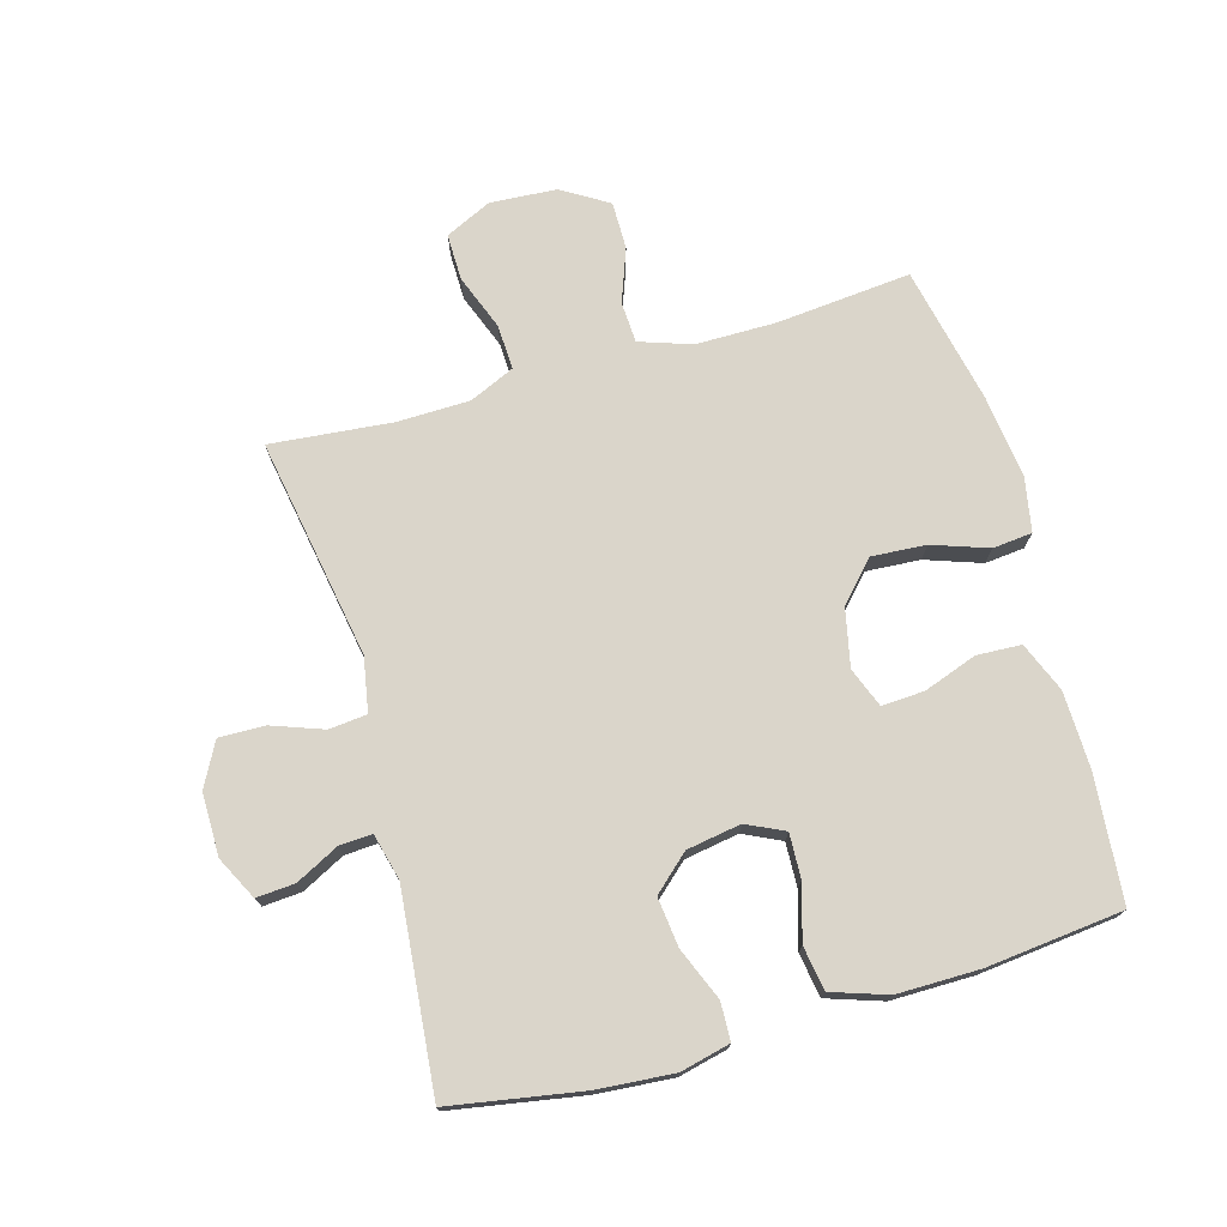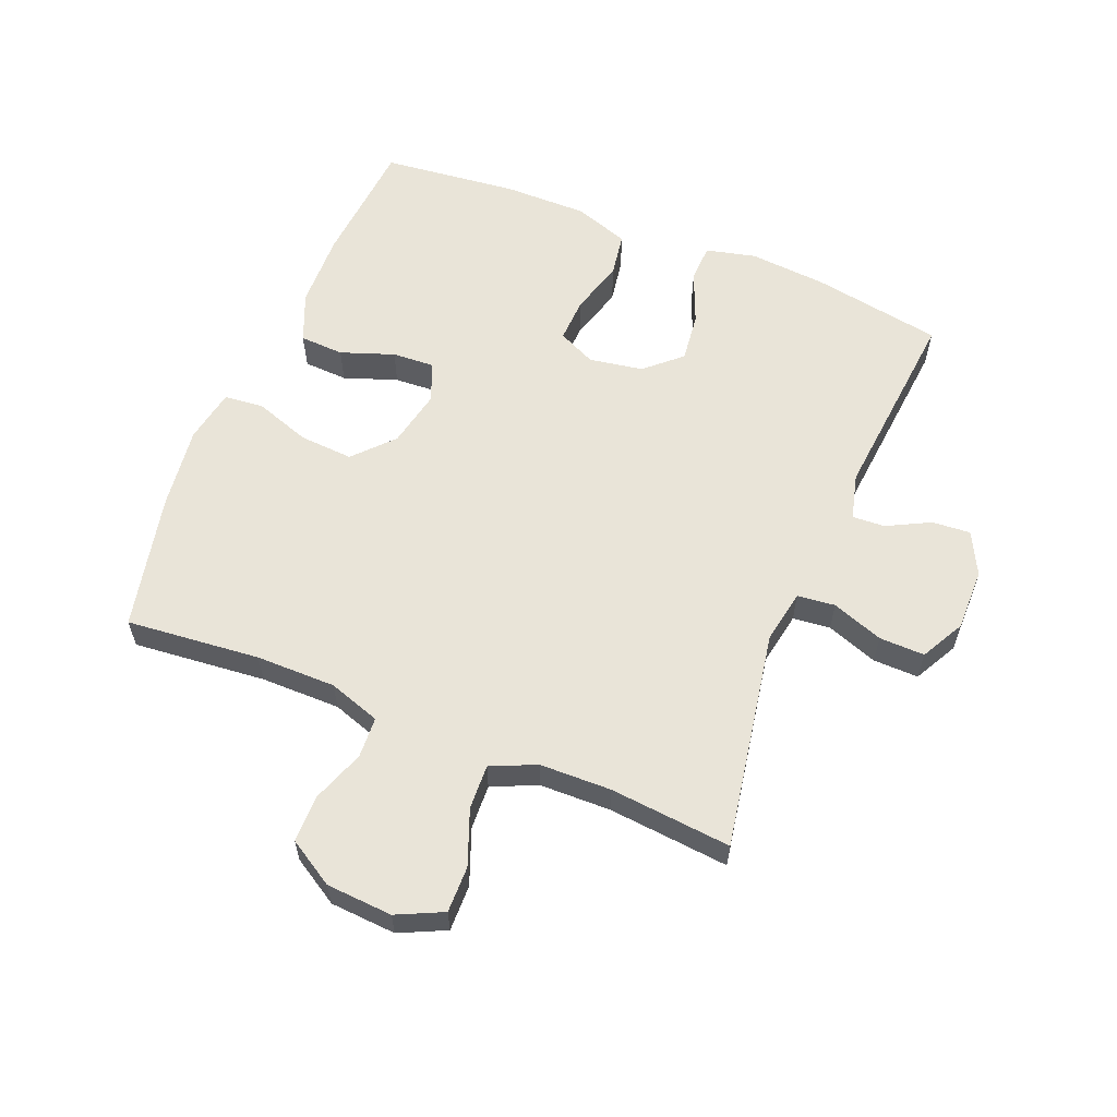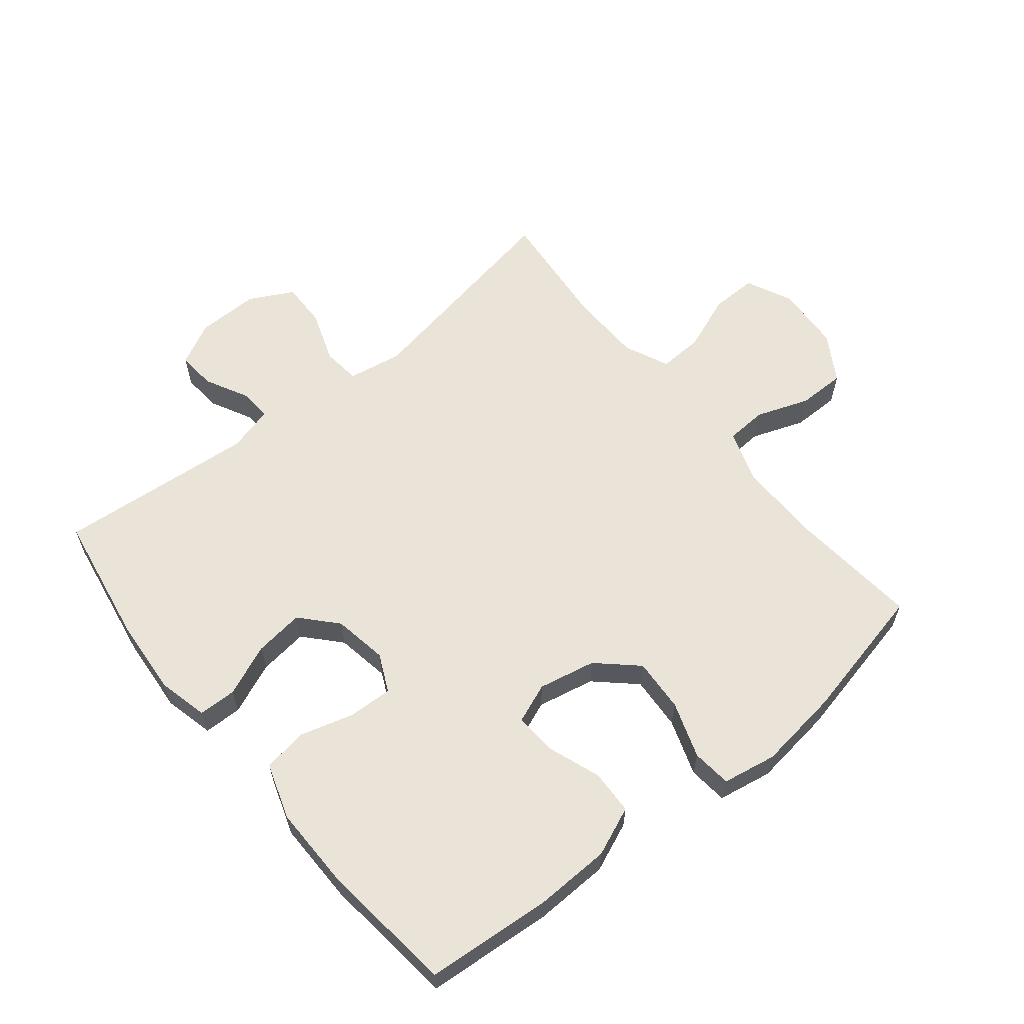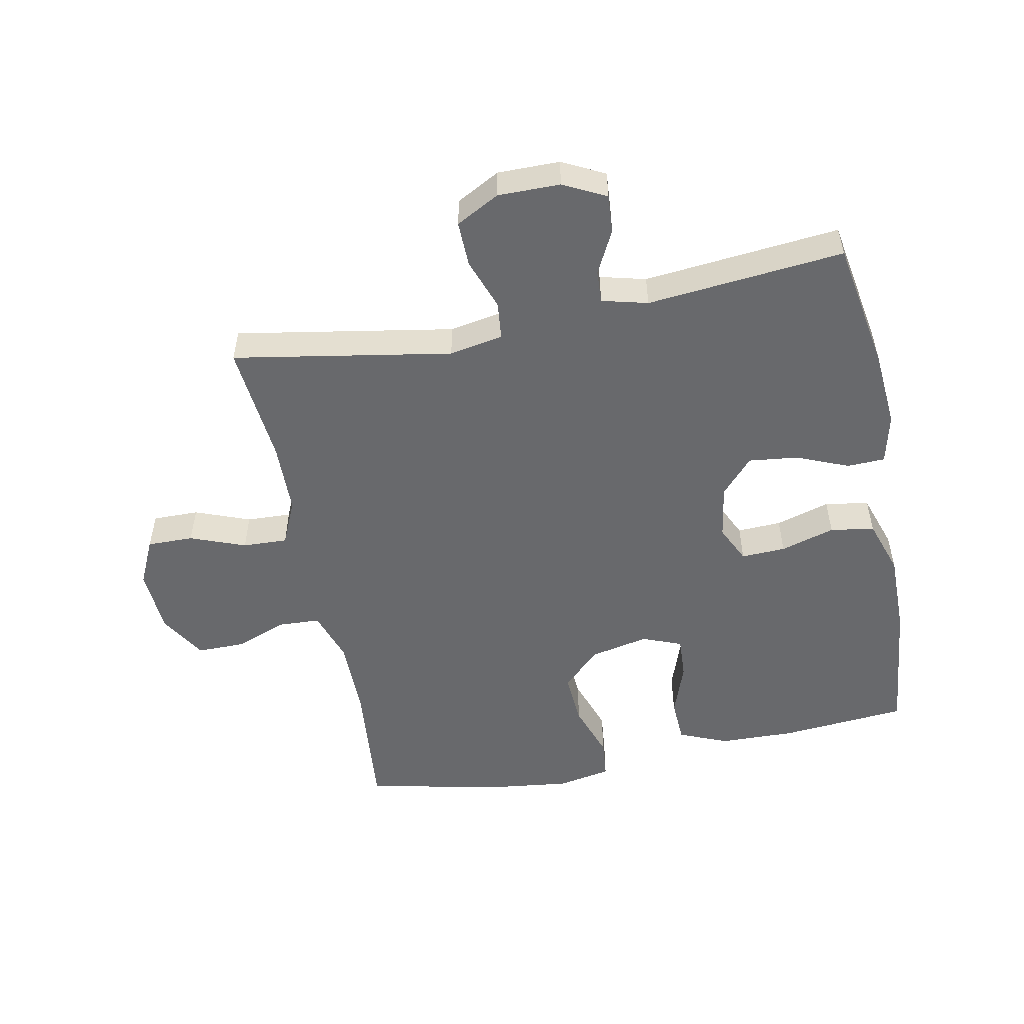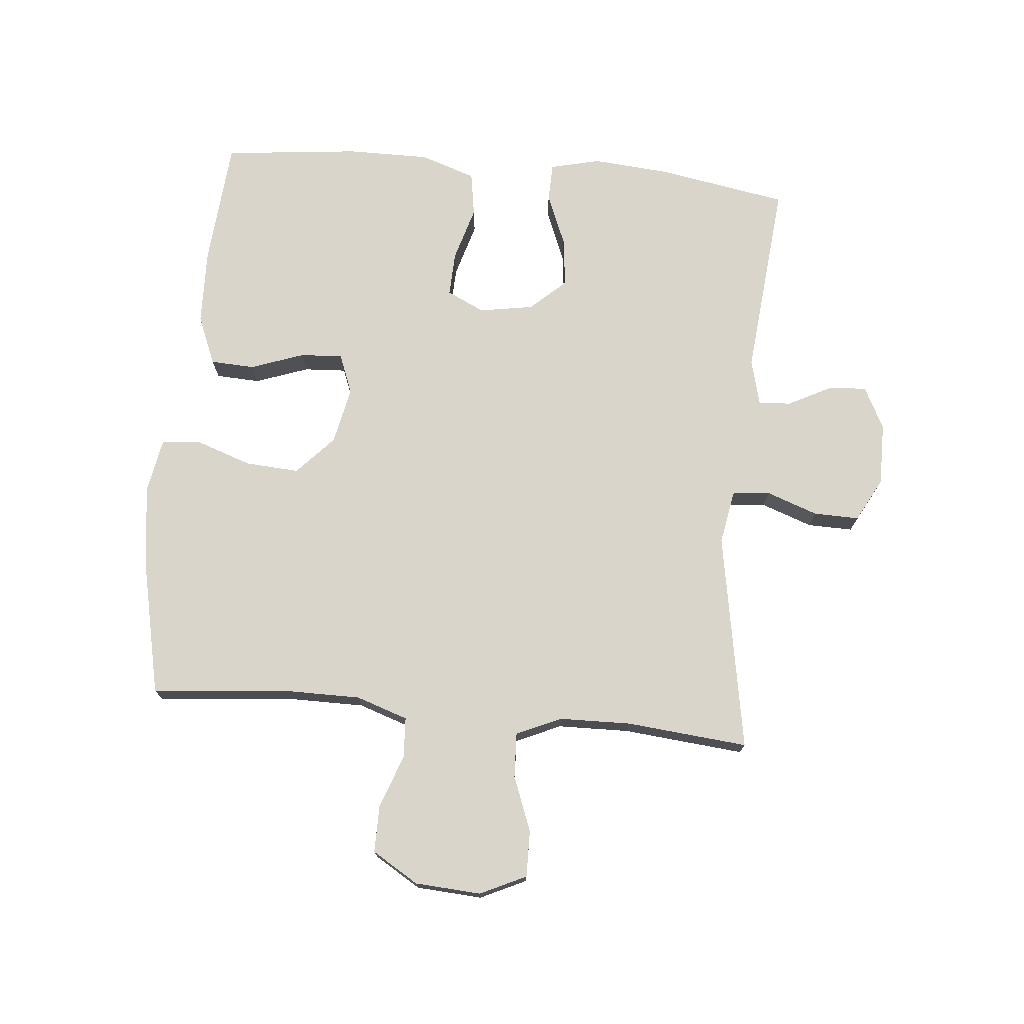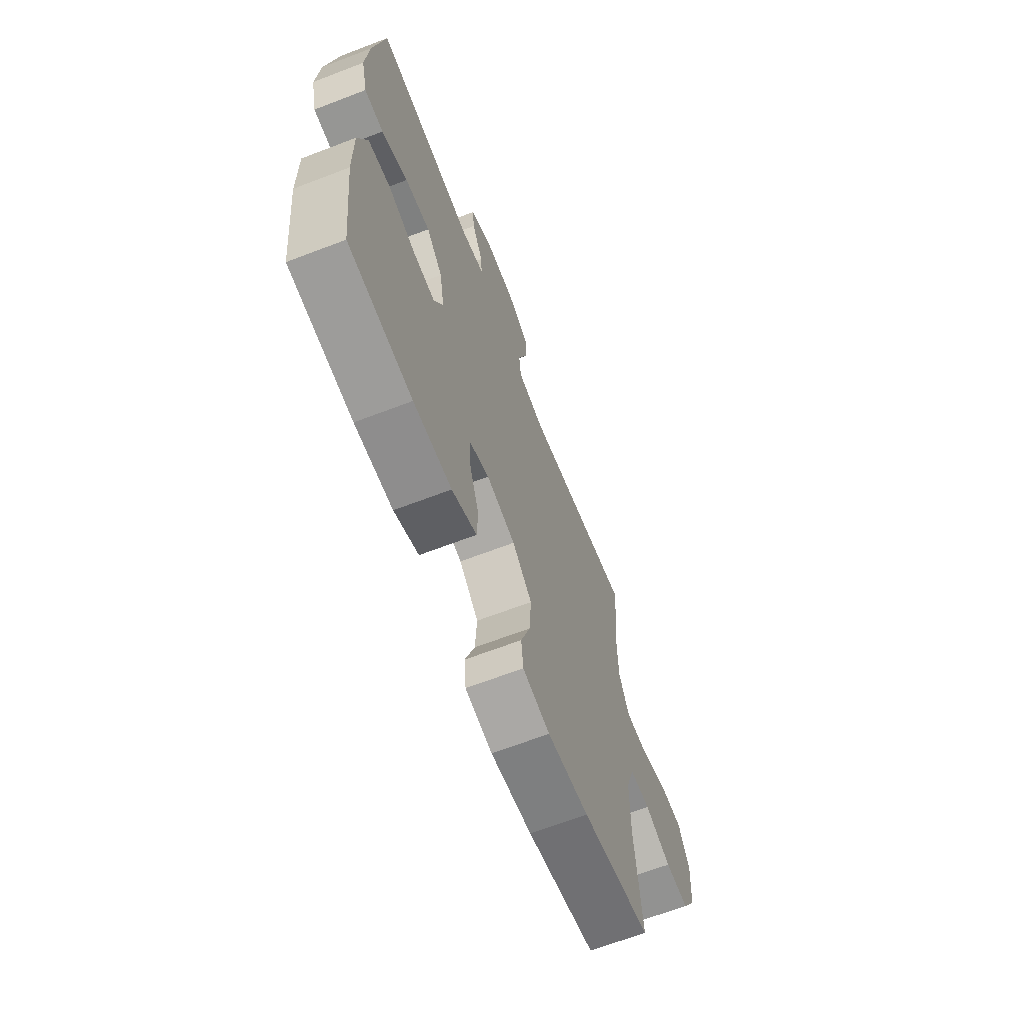
<metadata>
{"format":"obj","ext":"obj","renderer":"f3d","projection":"perspective","resolution":1024,"background":"white","views":[{"elev":74.2,"azim":74.2,"up":"+Y"},{"elev":59.9,"azim":-67.9,"up":"+Y"},{"elev":61.1,"azim":140.8,"up":"+Y"},{"elev":-52.8,"azim":11.3,"up":"+Y"},{"elev":74.3,"azim":-84.7,"up":"+Y"},{"elev":-66.1,"azim":111.1,"up":"+Z"}]}
</metadata>
<code>
o path1310
v 0.5639 0.0375 -0.3042
v 0.5647 0.0375 -0.1716
v 0.5349 0.0375 -0.08209
v 0.464 0.0375 -0.07061
v 0.3763 0.0375 -0.09624
v 0.3049 0.0375 -0.09901
v 0.2762 0.0375 -0.03837
v 0.2908 0.0375 0.04872
v 0.3425 0.0375 0.1059
v 0.422 0.0375 0.09634
v 0.5057 0.0375 0.06185
v 0.5668 0.0375 0.06372
v 0.5861 0.0375 0.1442
v 0.5761 0.0375 0.269
v 0.5401 0.0375 0.4783
v 0.2222 0.0375 0.4483
v 0.1483 0.0375 0.4673
v 0.1512 0.0375 0.5198
v 0.1868 0.0375 0.5888
v 0.1915 0.0375 0.6509
v 0.123 0.0375 0.6858
v 0.02246 0.0375 0.6865
v -0.04765 0.0375 0.6491
v -0.04616 0.0375 0.5758
v -0.01638 0.0375 0.4927
v -0.0227 0.0375 0.4319
v -0.1096 0.0375 0.4164
v -0.4618 0.0375 0.4783
v -0.4433 0.0375 0.2822
v -0.4458 0.0375 0.1663
v -0.4782 0.0375 0.09398
v -0.5503 0.0375 0.09711
v -0.6392 0.0375 0.1311
v -0.7138 0.0375 0.1321
v -0.7488 0.0375 0.05789
v -0.7419 0.0375 -0.04865
v -0.6966 0.0375 -0.1231
v -0.6201 0.0375 -0.1229
v -0.5355 0.0375 -0.09173
v -0.4694 0.0375 -0.0952
v -0.4413 0.0375 -0.1787
v -0.4412 0.0375 -0.3076
v -0.4618 0.0375 -0.5234
v -0.2415 0.0375 -0.571
v -0.1093 0.0375 -0.5876
v -0.02214 0.0375 -0.5716
v -0.01568 0.0375 -0.5083
v -0.04668 0.0375 -0.4183
v -0.05225 0.0375 -0.3316
v 0.01029 0.0375 -0.2737
v 0.1026 0.0375 -0.2544
v 0.1662 0.0375 -0.2792
v 0.1622 0.0375 -0.3474
v 0.1316 0.0375 -0.4333
v 0.1349 0.0375 -0.5045
v 0.2141 0.0375 -0.5371
v 0.336 0.0375 -0.5404
v 0.5401 0.0375 -0.5234
v 0.5639 -0.0375 -0.3042
v 0.5647 -0.0375 -0.1716
v 0.5349 -0.0375 -0.08209
v 0.464 -0.0375 -0.07061
v 0.3763 -0.0375 -0.09624
v 0.3049 -0.0375 -0.09901
v 0.2762 -0.0375 -0.03837
v 0.2908 -0.0375 0.04872
v 0.3425 -0.0375 0.1059
v 0.422 -0.0375 0.09634
v 0.5057 -0.0375 0.06185
v 0.5668 -0.0375 0.06372
v 0.5861 -0.0375 0.1442
v 0.5761 -0.0375 0.269
v 0.5401 -0.0375 0.4783
v 0.2222 -0.0375 0.4483
v 0.1483 -0.0375 0.4673
v 0.1512 -0.0375 0.5198
v 0.1868 -0.0375 0.5888
v 0.1915 -0.0375 0.6509
v 0.123 -0.0375 0.6858
v 0.02246 -0.0375 0.6865
v -0.04765 -0.0375 0.6491
v -0.04616 -0.0375 0.5758
v -0.01638 -0.0375 0.4927
v -0.0227 -0.0375 0.4319
v -0.1096 -0.0375 0.4164
v -0.4618 -0.0375 0.4783
v -0.4433 -0.0375 0.2822
v -0.4458 -0.0375 0.1663
v -0.4782 -0.0375 0.09398
v -0.5503 -0.0375 0.09711
v -0.6392 -0.0375 0.1311
v -0.7138 -0.0375 0.1321
v -0.7488 -0.0375 0.05789
v -0.7419 -0.0375 -0.04865
v -0.6966 -0.0375 -0.1231
v -0.6201 -0.0375 -0.1229
v -0.5355 -0.0375 -0.09173
v -0.4694 -0.0375 -0.0952
v -0.4413 -0.0375 -0.1787
v -0.4412 -0.0375 -0.3076
v -0.4618 -0.0375 -0.5234
v -0.2415 -0.0375 -0.571
v -0.1093 -0.0375 -0.5876
v -0.02214 -0.0375 -0.5716
v -0.01568 -0.0375 -0.5083
v -0.04668 -0.0375 -0.4183
v -0.05225 -0.0375 -0.3316
v 0.01029 -0.0375 -0.2737
v 0.1026 -0.0375 -0.2544
v 0.1662 -0.0375 -0.2792
v 0.1622 -0.0375 -0.3474
v 0.1316 -0.0375 -0.4333
v 0.1349 -0.0375 -0.5045
v 0.2141 -0.0375 -0.5371
v 0.336 -0.0375 -0.5404
v 0.5401 -0.0375 -0.5234
v 0.123 0.0375 0.6858
v 0.02246 0.0375 0.6865
v -0.04765 0.0375 0.6491
v -0.04765 0.0375 0.6491
v 0.1915 0.0375 0.6509
v 0.1915 0.0375 0.6509
v 0.1868 0.0375 0.5888
v -0.04616 0.0375 0.5758
v 0.1512 0.0375 0.5198
v -0.01638 0.0375 0.4927
v 0.1483 0.0375 0.4673
v 0.1483 0.0375 0.4673
v -0.0227 0.0375 0.4319
v -0.0227 0.0375 0.4319
v 0.2222 0.0375 0.4483
v 0.5401 0.0375 0.4783
v 0.5401 0.0375 0.4783
v -0.1096 0.0375 0.4164
v -0.4618 0.0375 0.4783
v -0.4618 0.0375 0.4783
v -0.4433 0.0375 0.2822
v 0.5761 0.0375 0.269
v -0.4458 0.0375 0.1663
v 0.5861 0.0375 0.1442
v -0.4782 0.0375 0.09398
v -0.4782 0.0375 0.09398
v 0.5668 0.0375 0.06372
v 0.5668 0.0375 0.06372
v 0.3425 0.0375 0.1059
v 0.422 0.0375 0.09634
v -0.6392 0.0375 0.1311
v -0.7138 0.0375 0.1321
v -0.7138 0.0375 0.1321
v -0.7488 0.0375 0.05789
v -0.5503 0.0375 0.09711
v 0.2908 0.0375 0.04872
v 0.5057 0.0375 0.06185
v -0.7419 0.0375 -0.04865
v 0.2762 0.0375 -0.03837
v 0.3049 0.0375 -0.09901
v 0.3049 0.0375 -0.09901
v -0.6966 0.0375 -0.1231
v 0.5349 0.0375 -0.08209
v 0.5349 0.0375 -0.08209
v 0.464 0.0375 -0.07061
v 0.3763 0.0375 -0.09624
v 0.5647 0.0375 -0.1716
v -0.5355 0.0375 -0.09173
v -0.4694 0.0375 -0.0952
v -0.4694 0.0375 -0.0952
v -0.6201 0.0375 -0.1229
v -0.4413 0.0375 -0.1787
v 0.5639 0.0375 -0.3042
v -0.4412 0.0375 -0.3076
v 0.1026 0.0375 -0.2544
v 0.1662 0.0375 -0.2792
v 0.1662 0.0375 -0.2792
v 0.01029 0.0375 -0.2737
v -0.05225 0.0375 -0.3316
v 0.1622 0.0375 -0.3474
v -0.04668 0.0375 -0.4183
v 0.1316 0.0375 -0.4333
v -0.01568 0.0375 -0.5083
v 0.1349 0.0375 -0.5045
v 0.1349 0.0375 -0.5045
v 0.5401 0.0375 -0.5234
v 0.5401 0.0375 -0.5234
v -0.4618 0.0375 -0.5234
v -0.4618 0.0375 -0.5234
v 0.2141 0.0375 -0.5371
v -0.02214 0.0375 -0.5716
v -0.02214 0.0375 -0.5716
v 0.336 0.0375 -0.5404
v -0.2415 0.0375 -0.571
v -0.1093 0.0375 -0.5876
v 0.123 -0.0375 0.6858
v 0.02246 -0.0375 0.6865
v -0.04765 -0.0375 0.6491
v -0.04765 -0.0375 0.6491
v 0.1915 -0.0375 0.6509
v 0.1915 -0.0375 0.6509
v 0.1868 -0.0375 0.5888
v -0.04616 -0.0375 0.5758
v 0.1512 -0.0375 0.5198
v -0.01638 -0.0375 0.4927
v 0.1483 -0.0375 0.4673
v 0.1483 -0.0375 0.4673
v -0.0227 -0.0375 0.4319
v -0.0227 -0.0375 0.4319
v 0.2222 -0.0375 0.4483
v 0.5401 -0.0375 0.4783
v 0.5401 -0.0375 0.4783
v -0.1096 -0.0375 0.4164
v -0.4618 -0.0375 0.4783
v -0.4618 -0.0375 0.4783
v -0.4433 -0.0375 0.2822
v 0.5761 -0.0375 0.269
v -0.4458 -0.0375 0.1663
v 0.5861 -0.0375 0.1442
v -0.4782 -0.0375 0.09398
v -0.4782 -0.0375 0.09398
v 0.5668 -0.0375 0.06372
v 0.5668 -0.0375 0.06372
v 0.3425 -0.0375 0.1059
v 0.422 -0.0375 0.09634
v -0.6392 -0.0375 0.1311
v -0.7138 -0.0375 0.1321
v -0.7138 -0.0375 0.1321
v -0.7488 -0.0375 0.05789
v -0.5503 -0.0375 0.09711
v 0.2908 -0.0375 0.04872
v 0.5057 -0.0375 0.06185
v -0.7419 -0.0375 -0.04865
v 0.2762 -0.0375 -0.03837
v 0.3049 -0.0375 -0.09901
v 0.3049 -0.0375 -0.09901
v -0.6966 -0.0375 -0.1231
v 0.5349 -0.0375 -0.08209
v 0.5349 -0.0375 -0.08209
v 0.464 -0.0375 -0.07061
v 0.3763 -0.0375 -0.09624
v 0.5647 -0.0375 -0.1716
v -0.5355 -0.0375 -0.09173
v -0.4694 -0.0375 -0.0952
v -0.4694 -0.0375 -0.0952
v -0.6201 -0.0375 -0.1229
v -0.4413 -0.0375 -0.1787
v 0.5639 -0.0375 -0.3042
v -0.4412 -0.0375 -0.3076
v 0.1026 -0.0375 -0.2544
v 0.1662 -0.0375 -0.2792
v 0.1662 -0.0375 -0.2792
v 0.01029 -0.0375 -0.2737
v -0.05225 -0.0375 -0.3316
v 0.1622 -0.0375 -0.3474
v -0.04668 -0.0375 -0.4183
v 0.1316 -0.0375 -0.4333
v -0.01568 -0.0375 -0.5083
v 0.1349 -0.0375 -0.5045
v 0.1349 -0.0375 -0.5045
v 0.5401 -0.0375 -0.5234
v 0.5401 -0.0375 -0.5234
v -0.4618 -0.0375 -0.5234
v -0.4618 -0.0375 -0.5234
v 0.2141 -0.0375 -0.5371
v -0.02214 -0.0375 -0.5716
v -0.02214 -0.0375 -0.5716
v 0.336 -0.0375 -0.5404
v -0.2415 -0.0375 -0.571
v -0.1093 -0.0375 -0.5876
f 200 201 202
f 227 249 230
f 216 226 239
f 220 206 227
f 231 246 247
f 242 229 233
f 239 226 242
f 218 215 228
f 200 193 199
f 252 266 254
f 244 251 264
f 214 209 212
f 230 246 231
f 261 251 253
f 214 216 240
f 229 222 225
f 228 215 221
f 237 231 247
f 257 244 264
f 237 238 236
f 265 250 245
f 230 249 246
f 212 209 210
f 238 237 244
f 193 200 192
f 265 245 259
f 245 250 243
f 254 266 262
f 227 209 249
f 227 202 204
f 264 251 261
f 206 220 213
f 198 192 200
f 206 202 227
f 249 209 214
f 202 201 204
f 240 243 249
f 215 213 221
f 227 204 209
f 244 237 247
f 221 213 220
f 244 247 251
f 249 243 250
f 242 226 229
f 250 265 252
f 266 252 265
f 236 238 234
f 249 214 240
f 240 216 239
f 225 222 223
f 222 229 226
f 201 200 199
f 199 193 194
f 196 192 198
f 207 206 213
f 261 253 255
f 21 22 80 79
f 22 120 195 80
f 122 21 79 197
f 19 20 78 77
f 23 24 82 81
f 18 19 77 76
f 24 25 83 82
f 128 18 76 203
f 25 130 205 83
f 16 17 75 74
f 133 16 74 208
f 27 136 211 85
f 26 27 85 84
f 28 29 87 86
f 14 15 73 72
f 29 30 88 87
f 13 14 72 71
f 30 142 217 88
f 144 13 71 219
f 9 10 68 67
f 33 149 224 91
f 34 35 93 92
f 32 33 91 90
f 8 9 67 66
f 31 32 90 89
f 11 12 70 69
f 10 11 69 68
f 35 36 94 93
f 7 8 66 65
f 157 7 65 232
f 36 37 95 94
f 160 4 62 235
f 4 5 63 62
f 2 3 61 60
f 39 166 241 97
f 38 39 97 96
f 37 38 96 95
f 40 41 99 98
f 5 6 64 63
f 1 2 60 59
f 41 42 100 99
f 51 173 248 109
f 50 51 109 108
f 49 50 108 107
f 52 53 111 110
f 48 49 107 106
f 53 54 112 111
f 47 48 106 105
f 54 181 256 112
f 183 1 59 258
f 42 185 260 100
f 55 56 114 113
f 188 47 105 263
f 57 58 116 115
f 56 57 115 114
f 43 44 102 101
f 45 46 104 103
f 44 45 103 102
f 125 127 126
f 152 155 174
f 141 164 151
f 145 152 131
f 156 172 171
f 167 158 154
f 164 167 151
f 143 153 140
f 125 124 118
f 177 179 191
f 169 189 176
f 139 137 134
f 155 156 171
f 186 178 176
f 139 165 141
f 154 150 147
f 153 146 140
f 162 172 156
f 182 189 169
f 162 161 163
f 190 170 175
f 155 171 174
f 137 135 134
f 163 169 162
f 118 117 125
f 190 184 170
f 170 168 175
f 179 187 191
f 152 174 134
f 152 129 127
f 189 186 176
f 131 138 145
f 123 125 117
f 131 152 127
f 174 139 134
f 127 129 126
f 165 174 168
f 140 146 138
f 152 134 129
f 169 172 162
f 146 145 138
f 169 176 172
f 174 175 168
f 167 154 151
f 175 177 190
f 191 190 177
f 161 159 163
f 174 165 139
f 165 164 141
f 150 148 147
f 147 151 154
f 126 124 125
f 124 119 118
f 121 123 117
f 132 138 131
f 186 180 178

</code>
